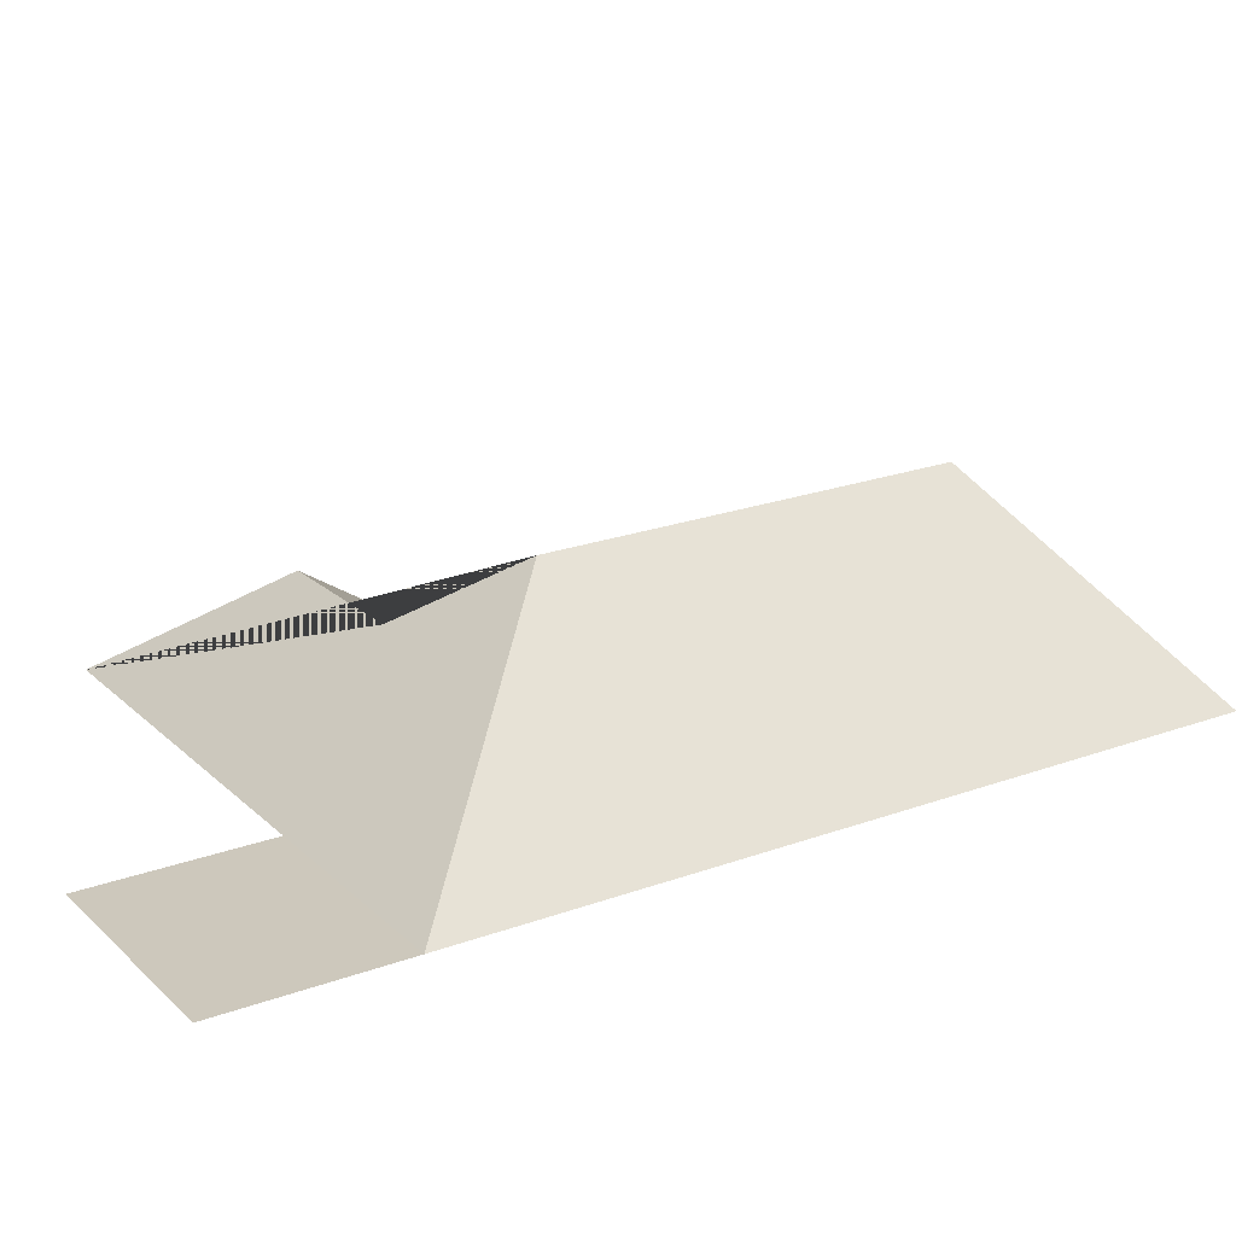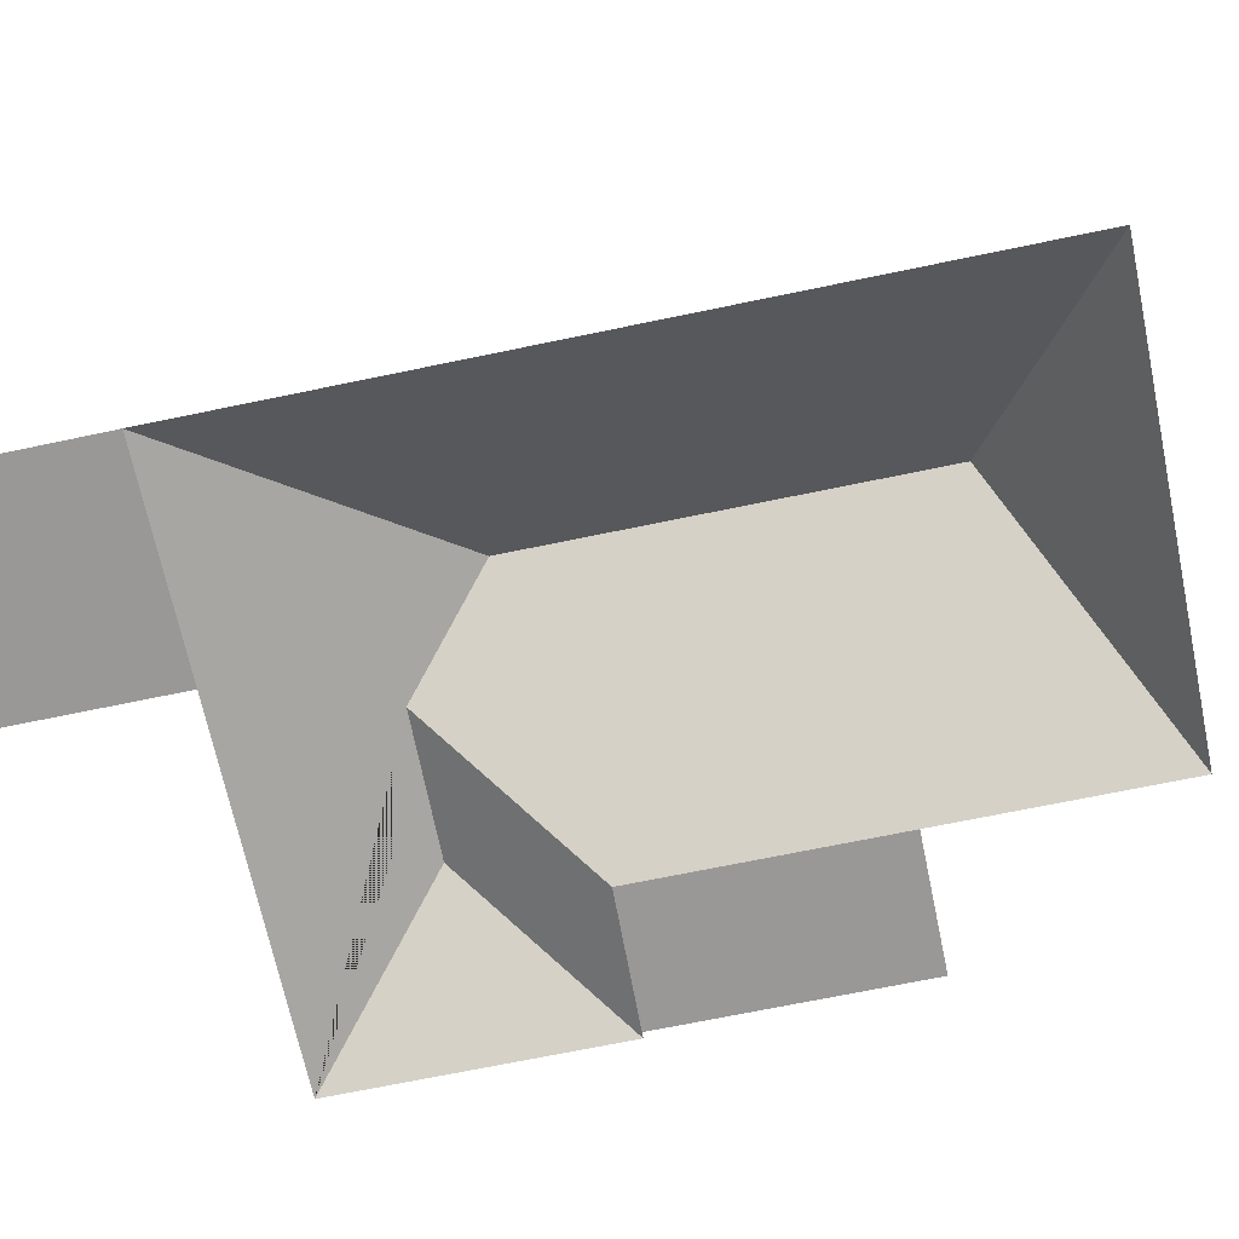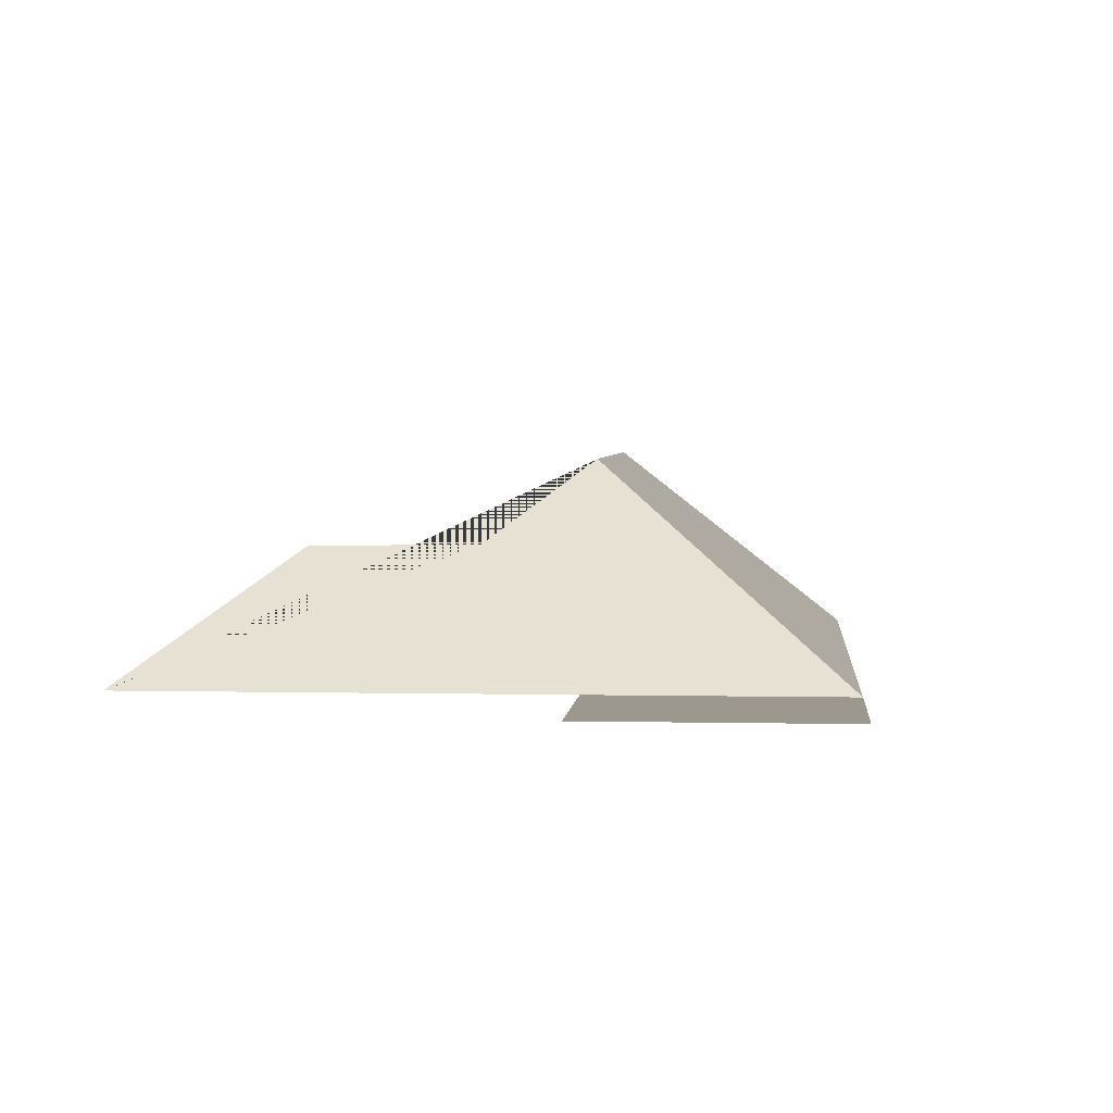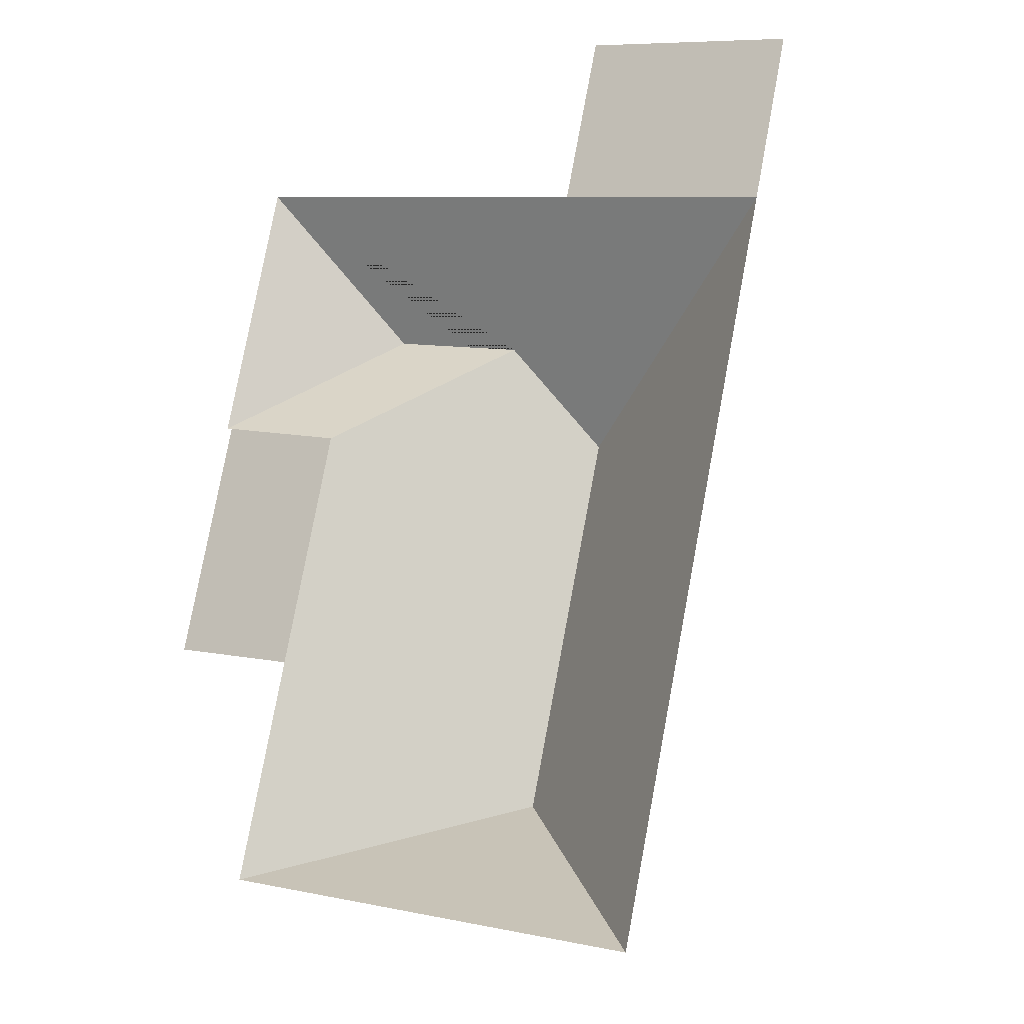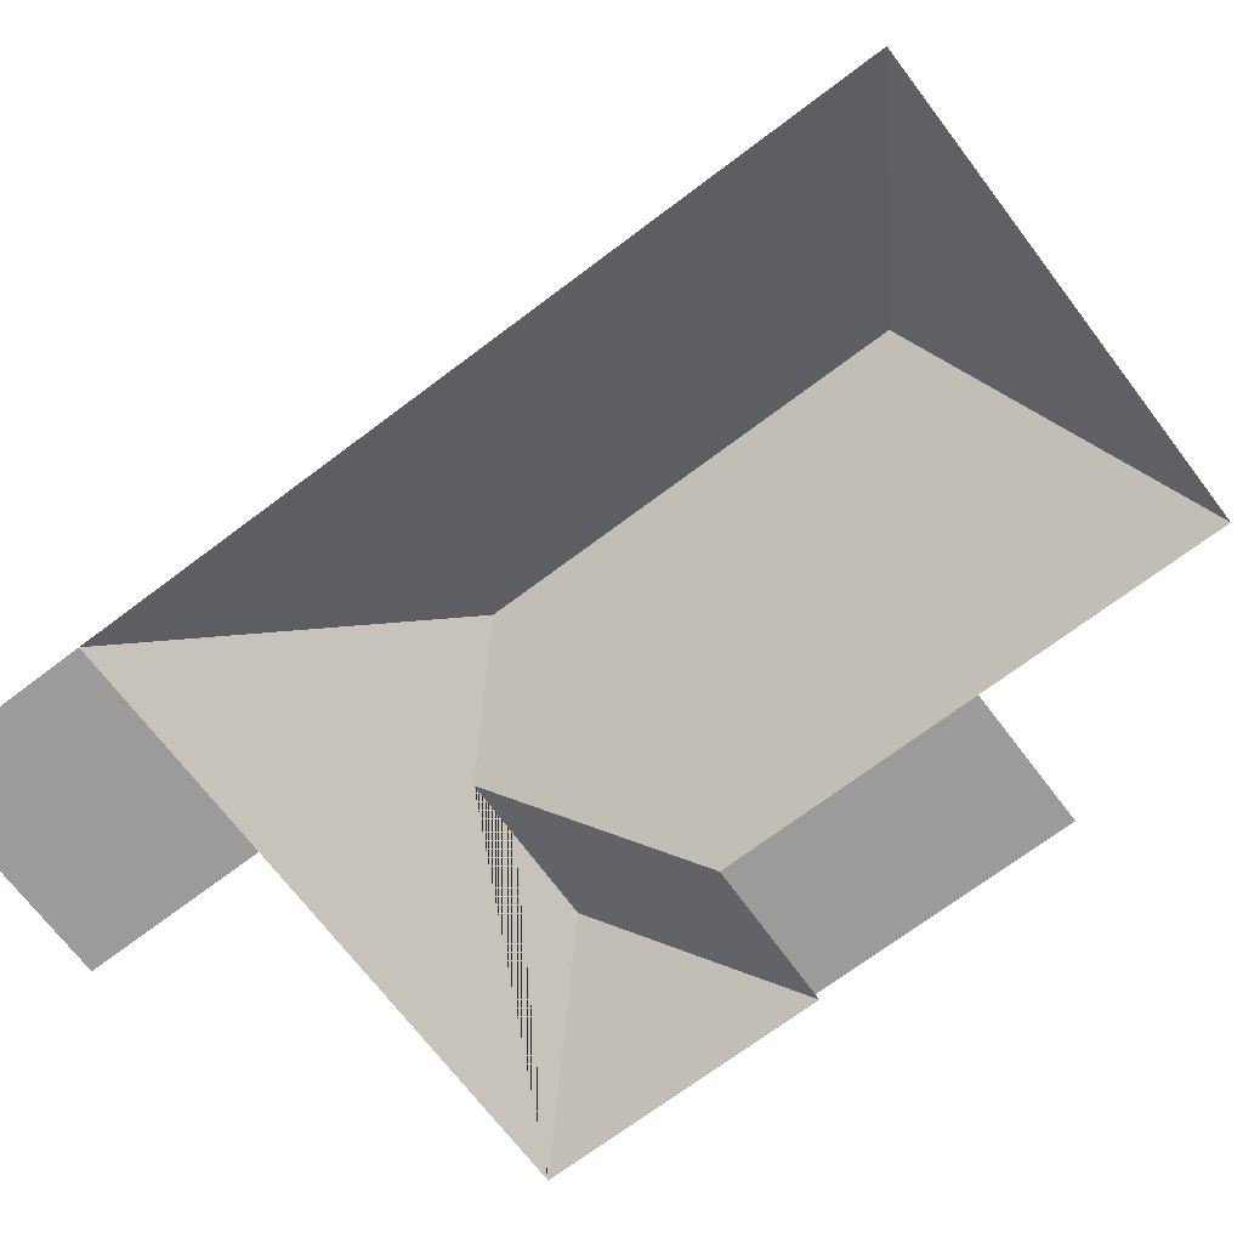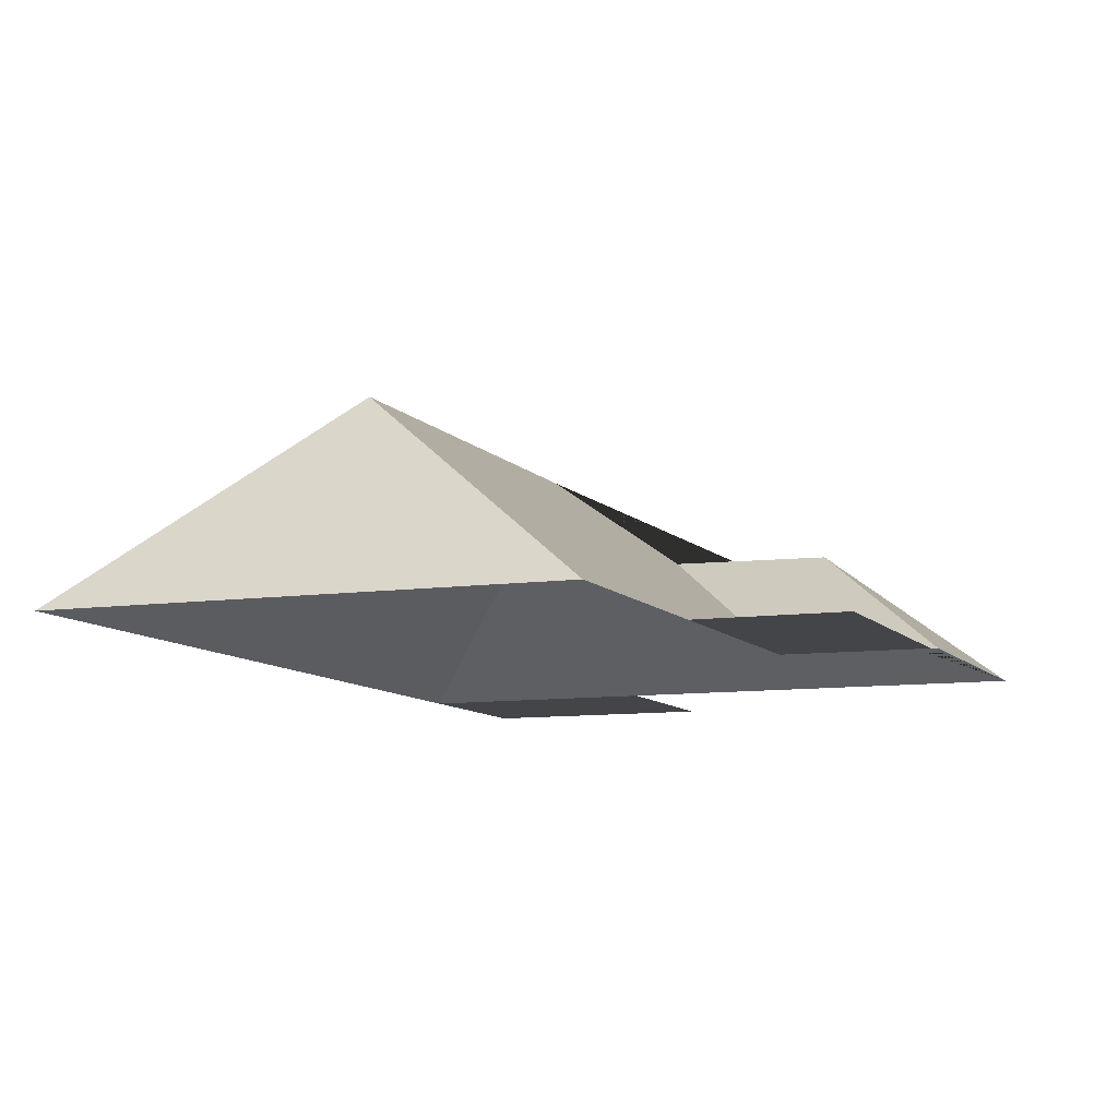
<metadata>
{"format":"obj","ext":"obj","renderer":"f3d","projection":"perspective","resolution":1024,"background":"white","views":[{"elev":22.2,"azim":69.2,"up":"+Y"},{"elev":-68.6,"azim":113.7,"up":"+Y"},{"elev":3.1,"azim":16.5,"up":"+Y"},{"elev":-16.4,"azim":26.9,"up":"+Z"},{"elev":-69.9,"azim":139.0,"up":"+Y"},{"elev":-8.9,"azim":-146.7,"up":"+Y"}]}
</metadata>
<code>
o BK39_500_018028_0010_roof
v 32.14 75 -162.2
v 54.42 75 -55.84
v 34.37 75 -162.8
v 14 75 -260.1
v 65.56 75 -270.9
v 96.82 117.2 -119.2
v 46.74 75 -360.5
v 85.72 75 -174.9
v 152 117.8 -131.4
v 147.1 145 -327.8
v 212.5 75 -18.74
v 179.8 145 -172.3
v 198.4 75 -85.83
v 295.9 75 -36.21
v 220.2 75 -396.9
v 282 75 -103.2
v 32.14 0 -162.2
v 54.42 0 -55.84
v 198.4 0 -85.83
v 212.5 0 -18.74
v 295.9 0 -36.21
v 282 0 -103.2
v 220.2 0 -396.9
v 46.74 0 -360.5
v 65.56 0 -270.9
v 14 0 -260.1
v 34.37 0 -162.8
f 2 6 1
f 2 13 16 12 9 6
f 13 11 14 16
f 16 15 10 12
f 15 7 10
f 7 5 8 9 12 10
f 5 4 3 8
f 3 1 6 9 8

</code>
